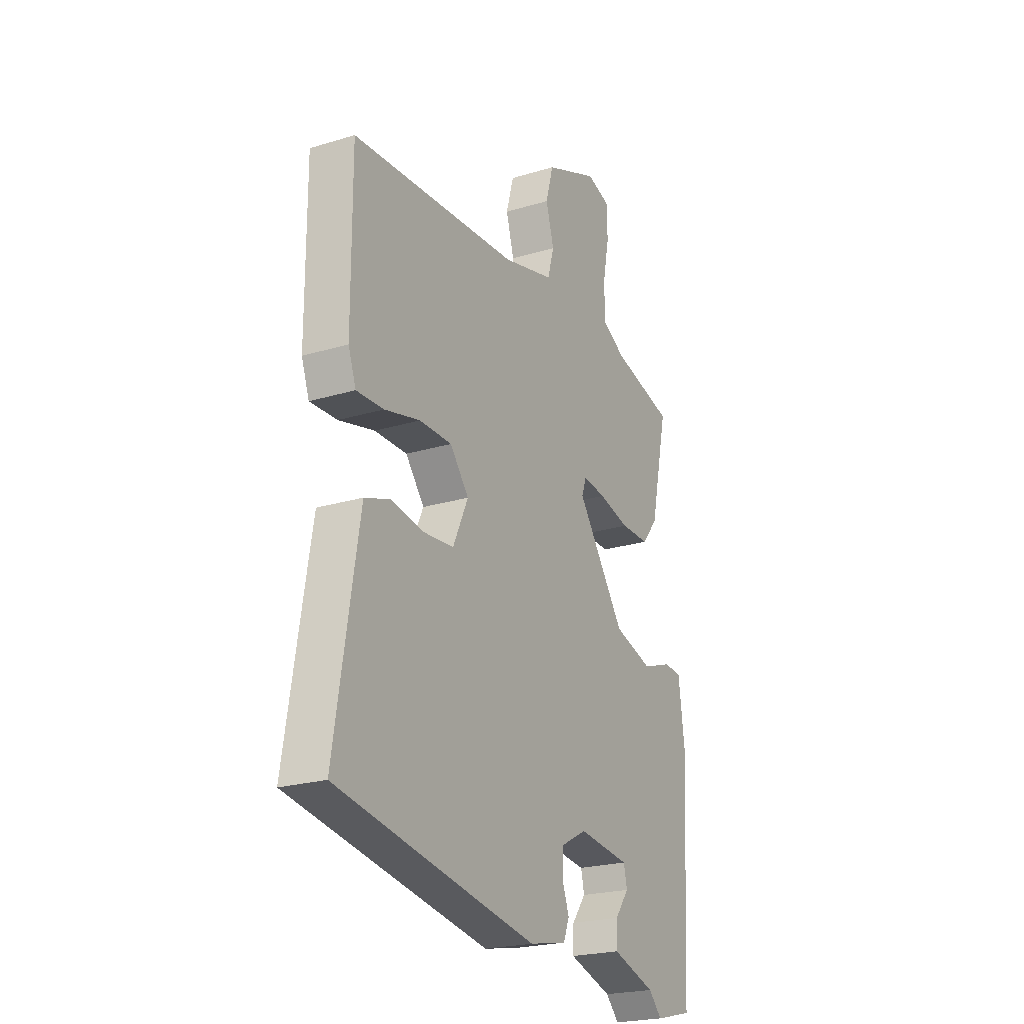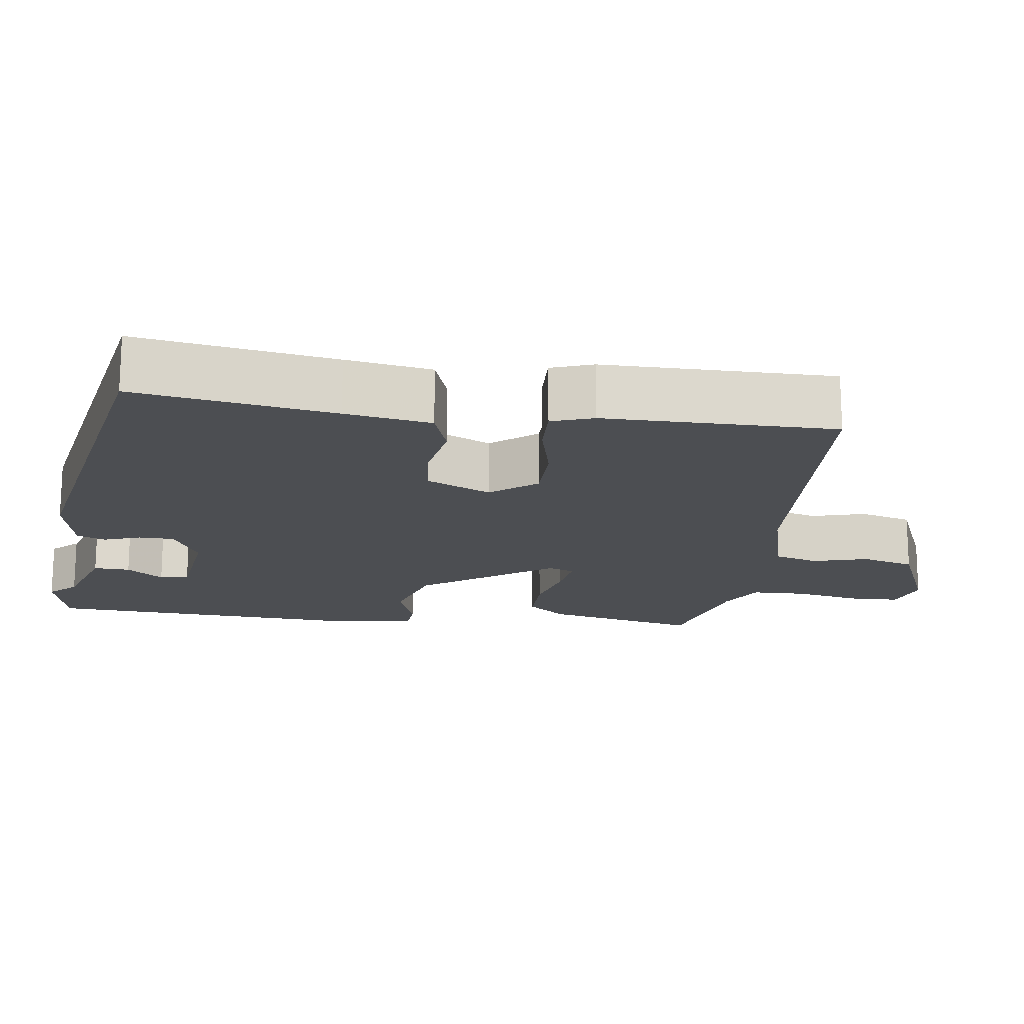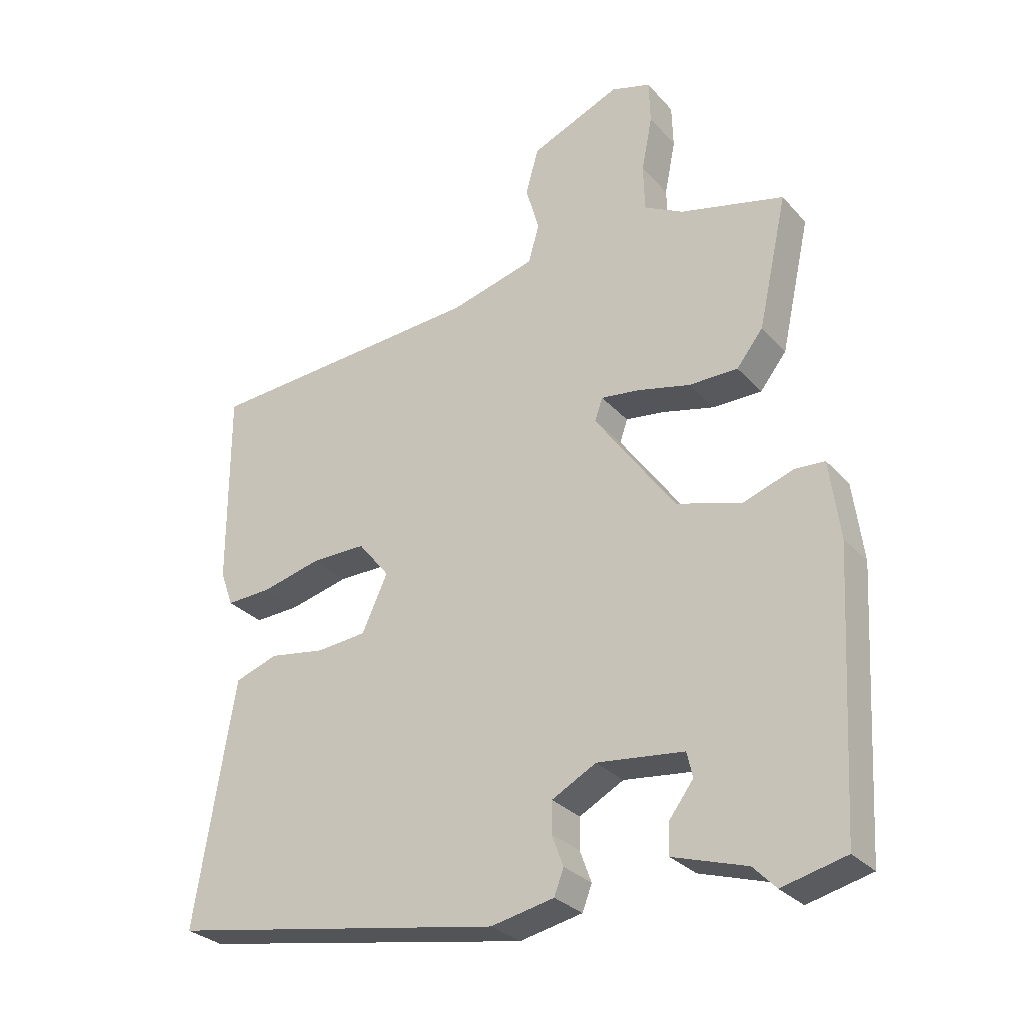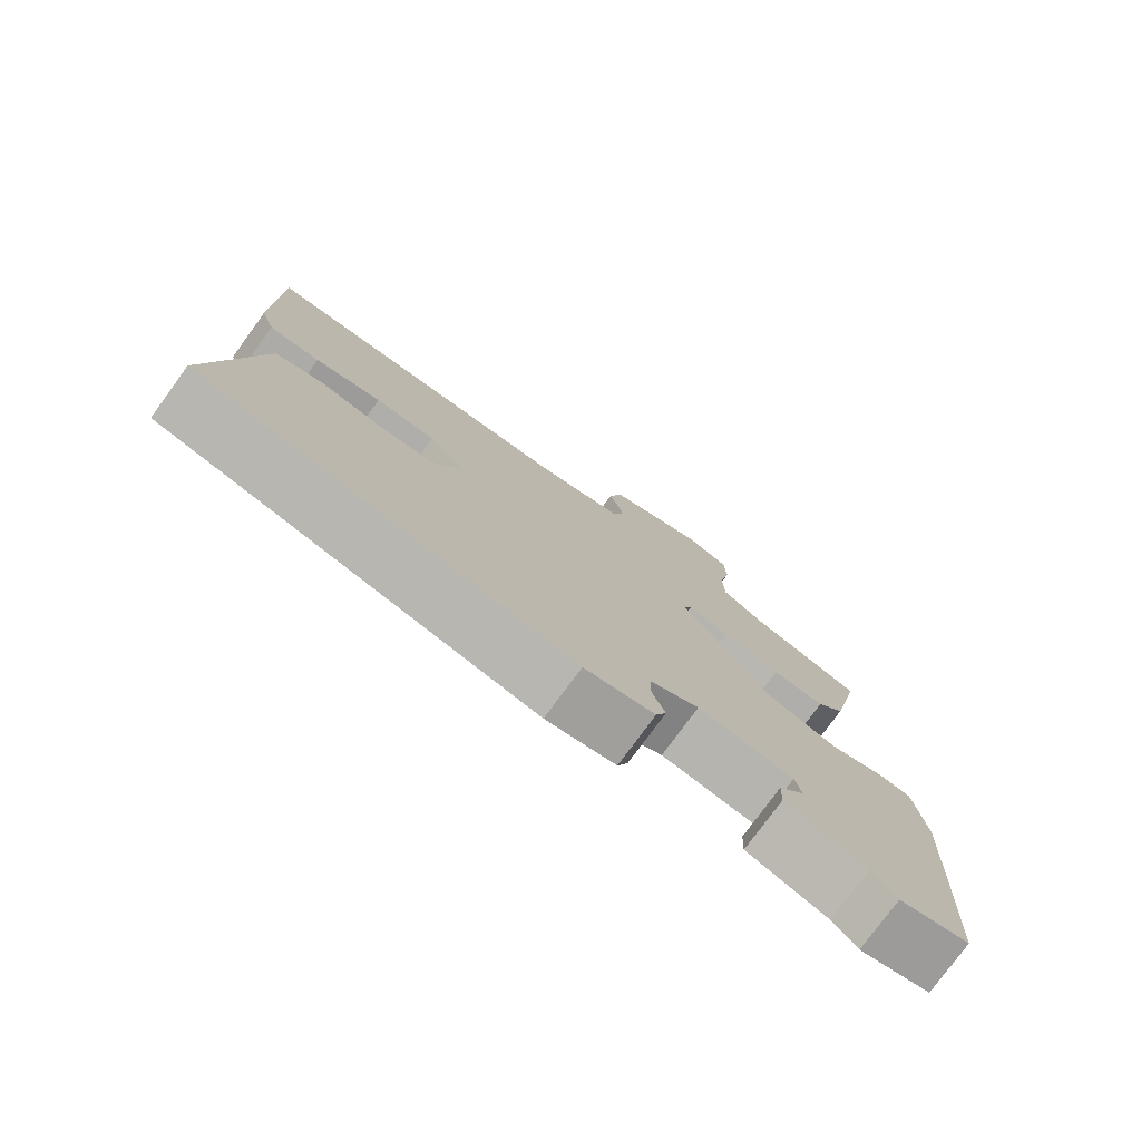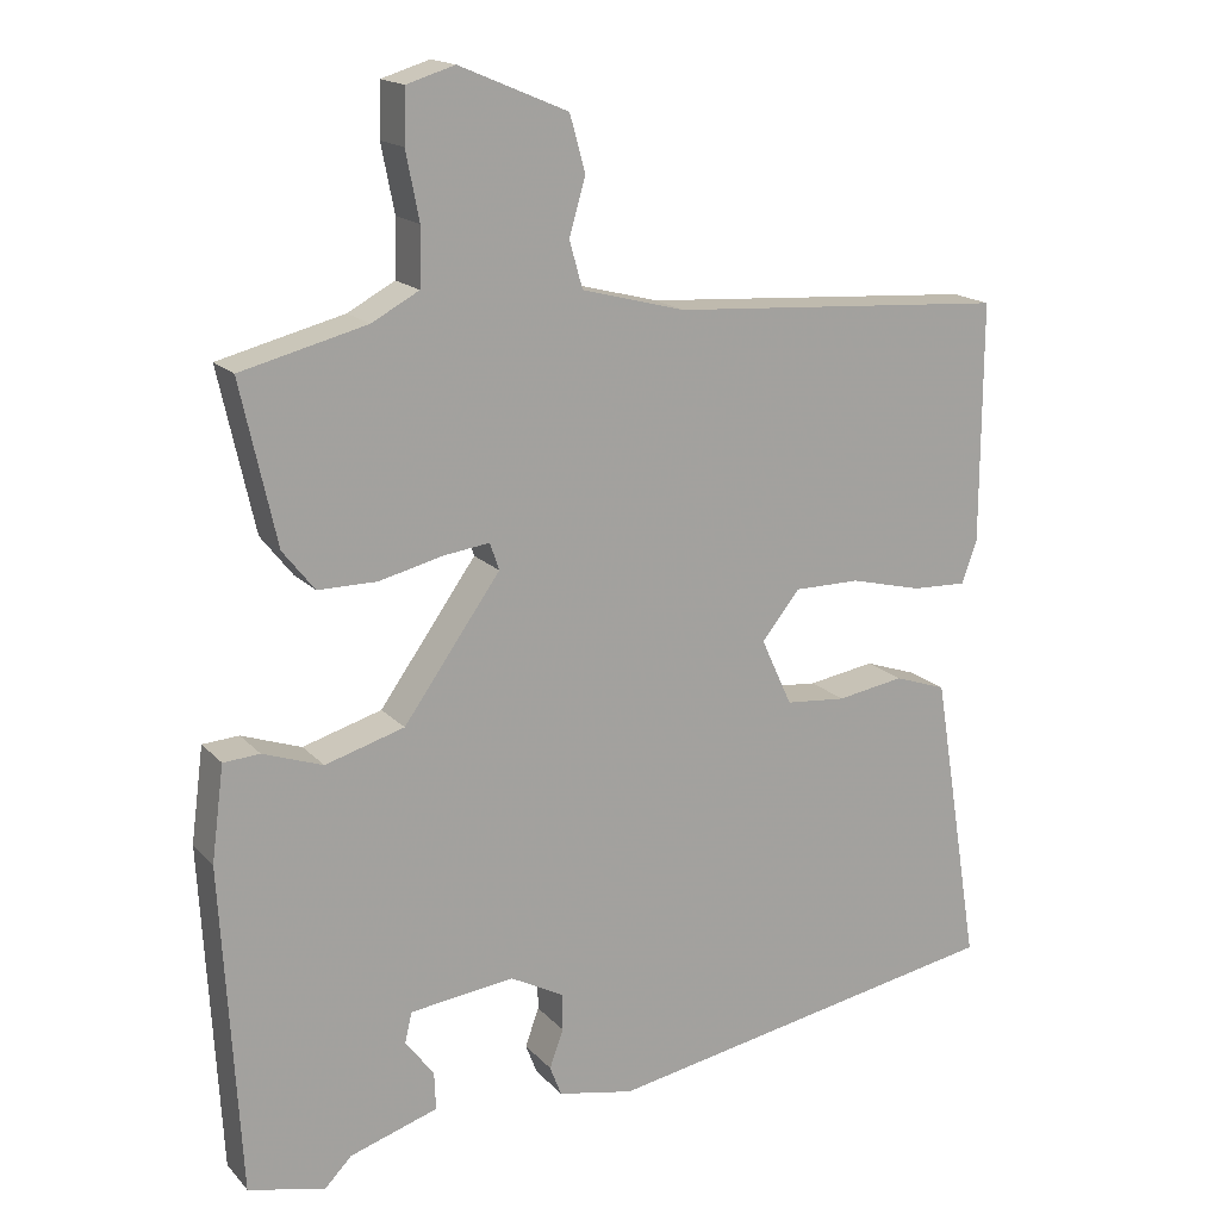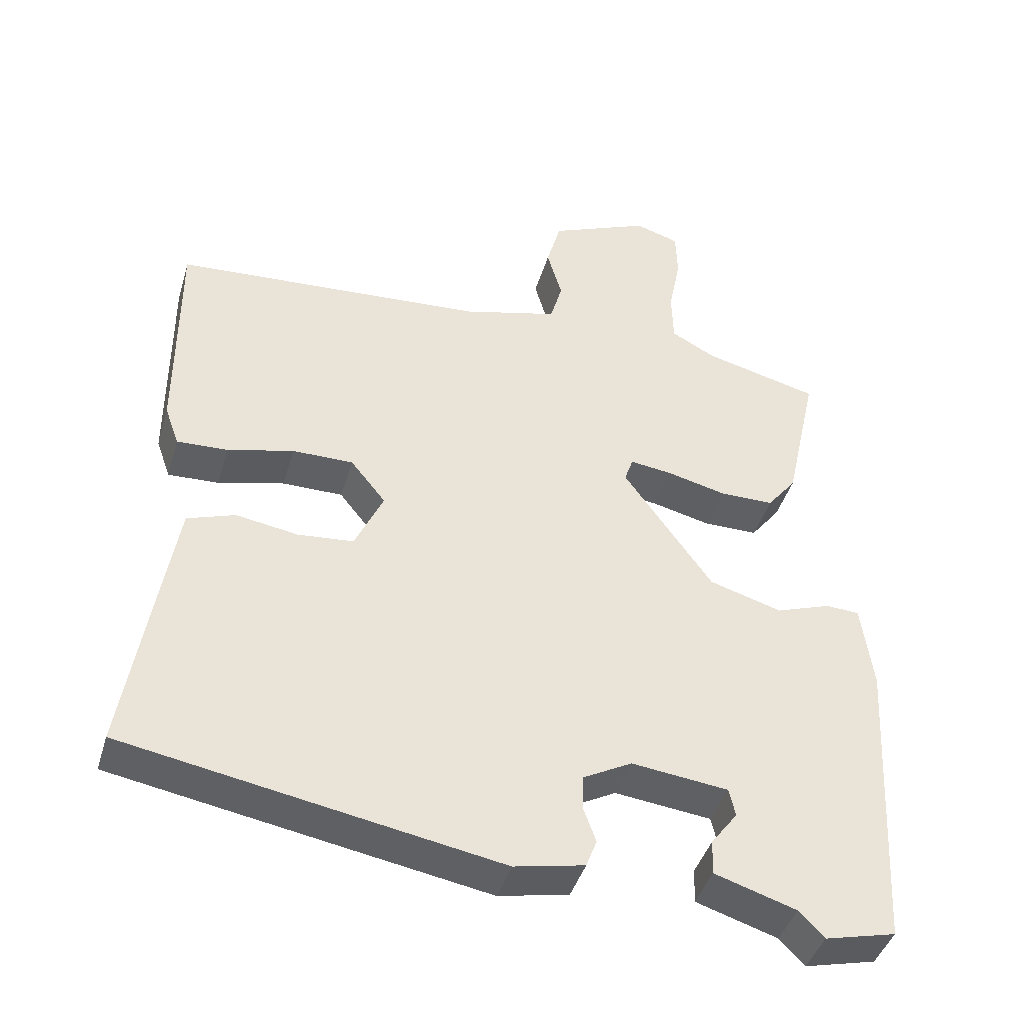
<metadata>
{"format":"obj","ext":"obj","renderer":"f3d","projection":"perspective","resolution":1024,"background":"white","views":[{"elev":-22.8,"azim":-62.5,"up":"+Z"},{"elev":-17.0,"azim":-98.0,"up":"+Y"},{"elev":-29.5,"azim":33.2,"up":"+Z"},{"elev":-77.7,"azim":-36.2,"up":"+Z"},{"elev":16.9,"azim":152.4,"up":"+Z"},{"elev":-42.5,"azim":-16.2,"up":"+Z"}]}
</metadata>
<code>
v -0.515 0.07 -0.393
v -0.472 0.07 -0.127
v -0.453 0.07 -0.012
v -0.386 0.07 0.011
v -0.299 0.07 -0.003
v -0.221 0.07 0.004
v -0.181 0.07 0.091
v -0.23 0.07 0.152
v -0.315 0.07 0.152
v -0.408 0.07 0.129
v -0.479 0.07 0.126
v -0.499 0.07 0.182
v -0.5 0.07 0.491
v -0.063 0.07 0.52
v 0.071 0.07 0.555
v 0.088 0.07 0.615
v 0.067 0.07 0.688
v 0.087 0.07 0.76
v 0.227 0.07 0.819
v 0.289 0.07 0.8
v 0.291 0.07 0.732
v 0.274 0.07 0.646
v 0.276 0.07 0.572
v 0.337 0.07 0.539
v 0.499 0.07 0.498
v 0.453 0.07 0.291
v 0.412 0.07 0.239
v 0.336 0.07 0.239
v 0.254 0.07 0.259
v 0.194 0.07 0.267
v 0.182 0.07 0.232
v 0.307 0.07 0.057
v 0.409 0.07 0.027
v 0.486 0.07 0.054
v 0.533 0.07 0.051
v 0.549 0.07 -0.071
v 0.525 0.07 -0.494
v 0.426 0.07 -0.518
v 0.391 0.07 -0.482
v 0.277 0.07 -0.446
v 0.279 0.07 -0.397
v 0.316 0.07 -0.348
v 0.307 0.07 -0.309
v 0.172 0.07 -0.293
v 0.103 0.07 -0.33
v 0.102 0.07 -0.378
v 0.12 0.07 -0.427
v 0.105 0.07 -0.466
v 0.007 0.07 -0.486
v -0.515 0 -0.393
v -0.472 0 -0.127
v -0.453 0 -0.012
v -0.386 0 0.011
v -0.299 0 -0.003
v -0.221 0 0.004
v -0.181 0 0.091
v -0.23 0 0.152
v -0.315 0 0.152
v -0.408 0 0.129
v -0.479 0 0.126
v -0.499 0 0.182
v -0.5 0 0.491
v -0.063 0 0.52
v 0.071 0 0.555
v 0.088 0 0.615
v 0.067 0 0.688
v 0.087 0 0.76
v 0.227 0 0.819
v 0.289 0 0.8
v 0.291 0 0.732
v 0.274 0 0.646
v 0.276 0 0.572
v 0.337 0 0.539
v 0.499 0 0.498
v 0.453 0 0.291
v 0.412 0 0.239
v 0.336 0 0.239
v 0.254 0 0.259
v 0.194 0 0.267
v 0.182 0 0.232
v 0.307 0 0.057
v 0.409 0 0.027
v 0.486 0 0.054
v 0.533 0 0.051
v 0.549 0 -0.071
v 0.525 0 -0.494
v 0.426 0 -0.518
v 0.391 0 -0.482
v 0.277 0 -0.446
v 0.279 0 -0.397
v 0.316 0 -0.348
v 0.307 0 -0.309
v 0.172 0 -0.293
v 0.103 0 -0.33
v 0.102 0 -0.378
v 0.12 0 -0.427
v 0.105 0 -0.466
v 0.007 0 -0.486
f 46 47 48 49
f 45 46 49 1
f 44 45 1 2
f 43 44 2 3
f 39 40 41 42
f 39 42 43
f 38 39 43
f 37 38 43
f 36 37 43
f 33 34 35 36
f 32 33 36 43
f 31 32 43
f 26 27 28 29
f 24 25 26 29
f 23 24 29 30
f 22 23 30 31
f 20 21 22 31
f 16 17 18 19
f 15 16 19 20
f 11 12 13 14
f 9 10 11 14
f 8 9 14 15
f 7 8 15 20
f 43 3 4 5
f 43 5 6
f 31 43 6 7
f 7 20 31
f 98 97 96 95
f 50 98 95 94
f 51 50 94 93
f 52 51 93 92
f 91 90 89 88
f 92 91 88
f 92 88 87
f 92 87 86
f 92 86 85
f 85 84 83 82
f 92 85 82 81
f 92 81 80
f 78 77 76 75
f 78 75 74 73
f 79 78 73 72
f 80 79 72 71
f 80 71 70 69
f 68 67 66 65
f 69 68 65 64
f 63 62 61 60
f 63 60 59 58
f 64 63 58 57
f 69 64 57 56
f 54 53 52 92
f 55 54 92
f 56 55 92 80
f 80 69 56
f 1 50 51 2
f 2 51 52 3
f 3 52 53 4
f 4 53 54 5
f 5 54 55 6
f 6 55 56 7
f 7 56 57 8
f 8 57 58 9
f 9 58 59 10
f 10 59 60 11
f 11 60 61 12
f 12 61 62 13
f 13 62 63 14
f 14 63 64 15
f 15 64 65 16
f 16 65 66 17
f 17 66 67 18
f 18 67 68 19
f 19 68 69 20
f 20 69 70 21
f 21 70 71 22
f 22 71 72 23
f 23 72 73 24
f 24 73 74 25
f 25 74 75 26
f 26 75 76 27
f 27 76 77 28
f 28 77 78 29
f 29 78 79 30
f 30 79 80 31
f 31 80 81 32
f 32 81 82 33
f 33 82 83 34
f 34 83 84 35
f 35 84 85 36
f 36 85 86 37
f 37 86 87 38
f 38 87 88 39
f 39 88 89 40
f 40 89 90 41
f 41 90 91 42
f 42 91 92 43
f 43 92 93 44
f 44 93 94 45
f 45 94 95 46
f 46 95 96 47
f 47 96 97 48
f 48 97 98 49
f 49 98 50 1

</code>
